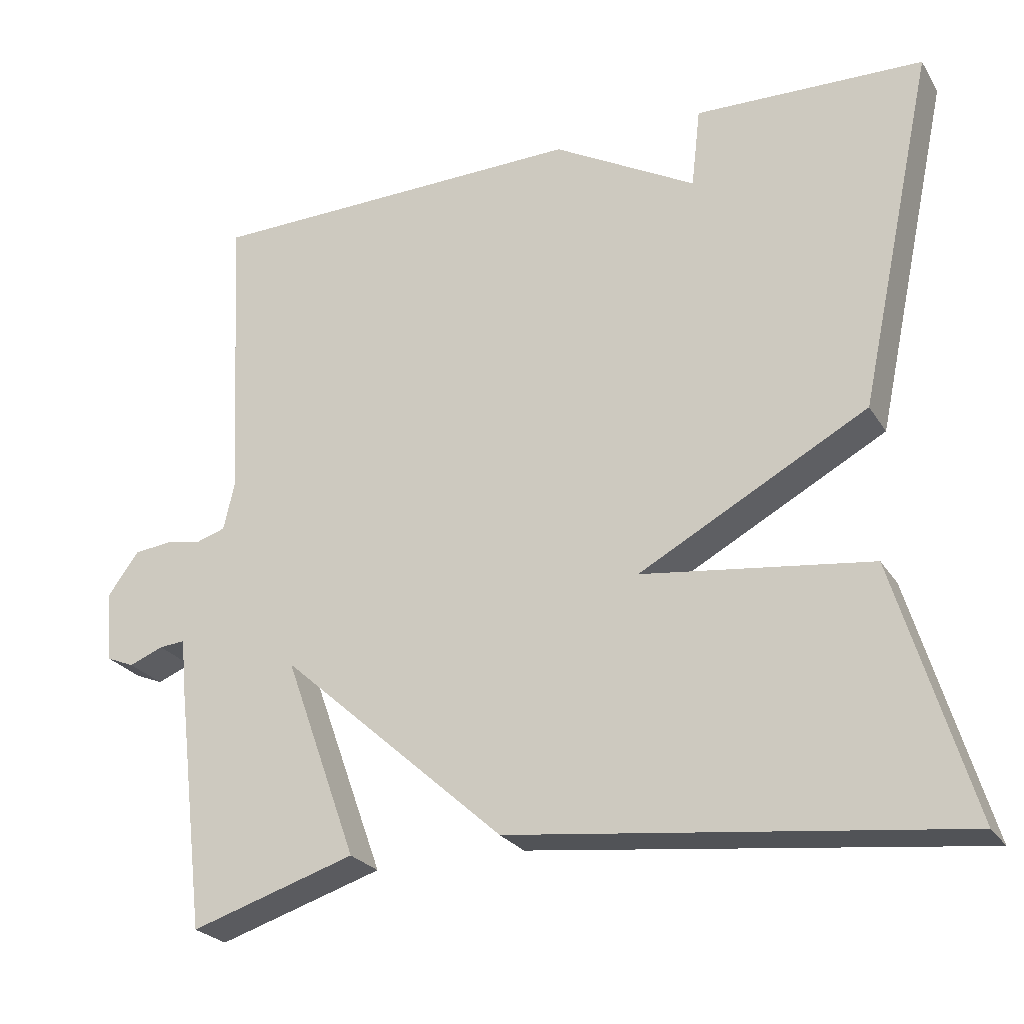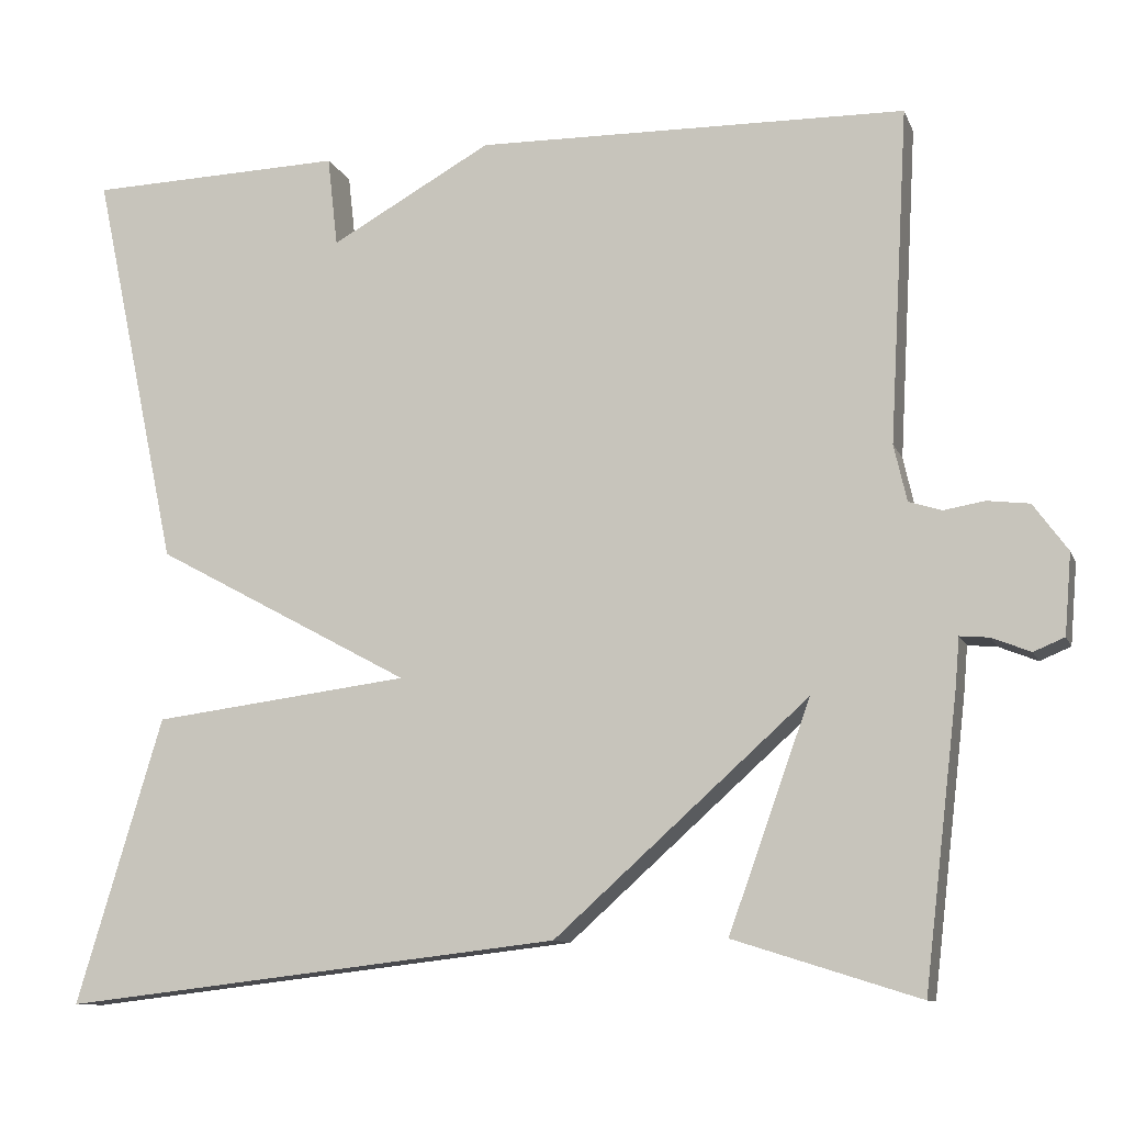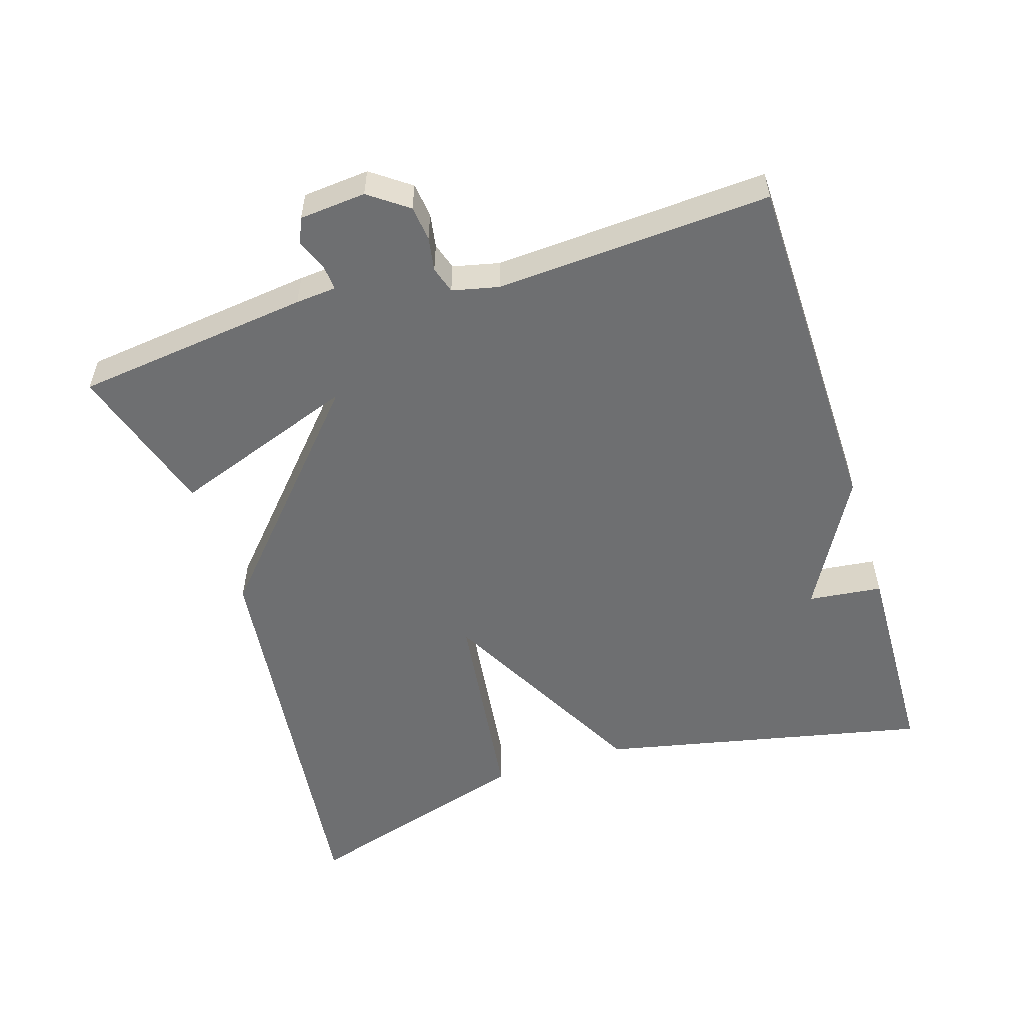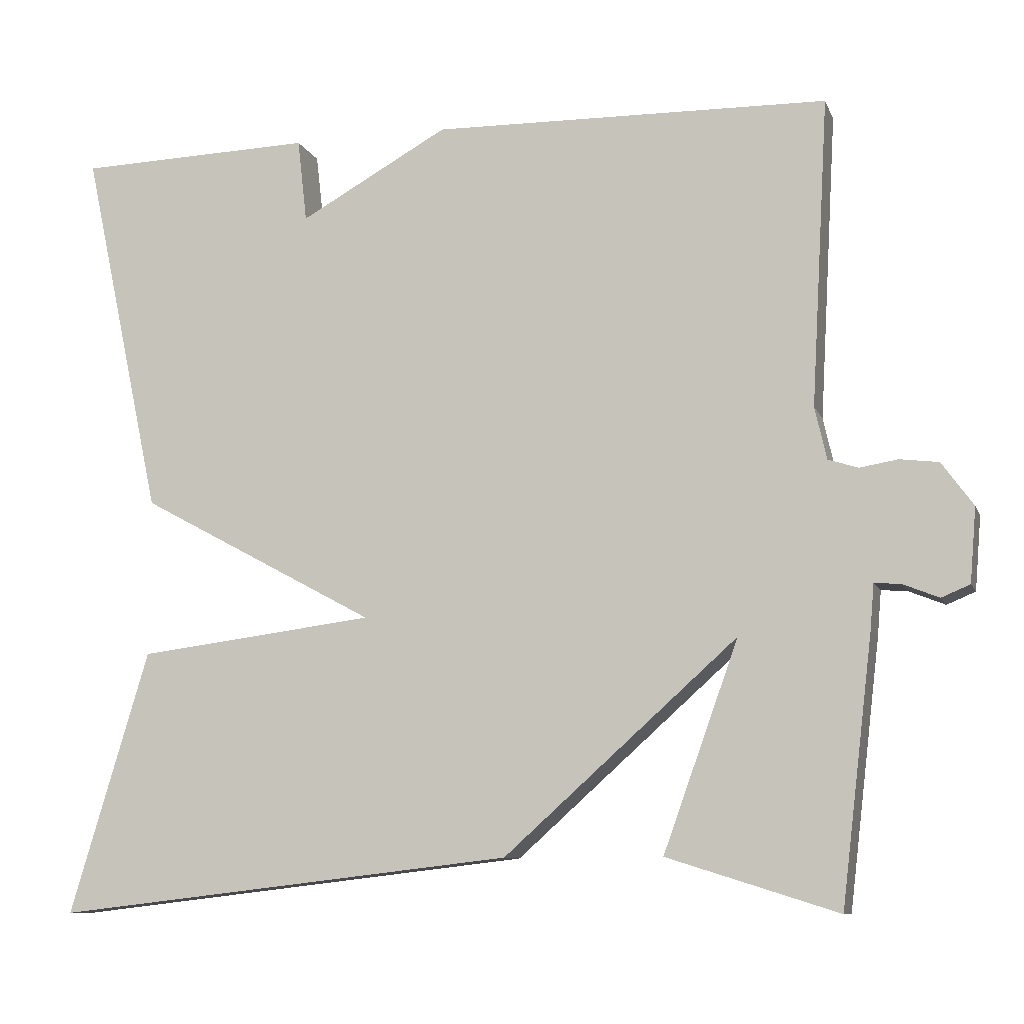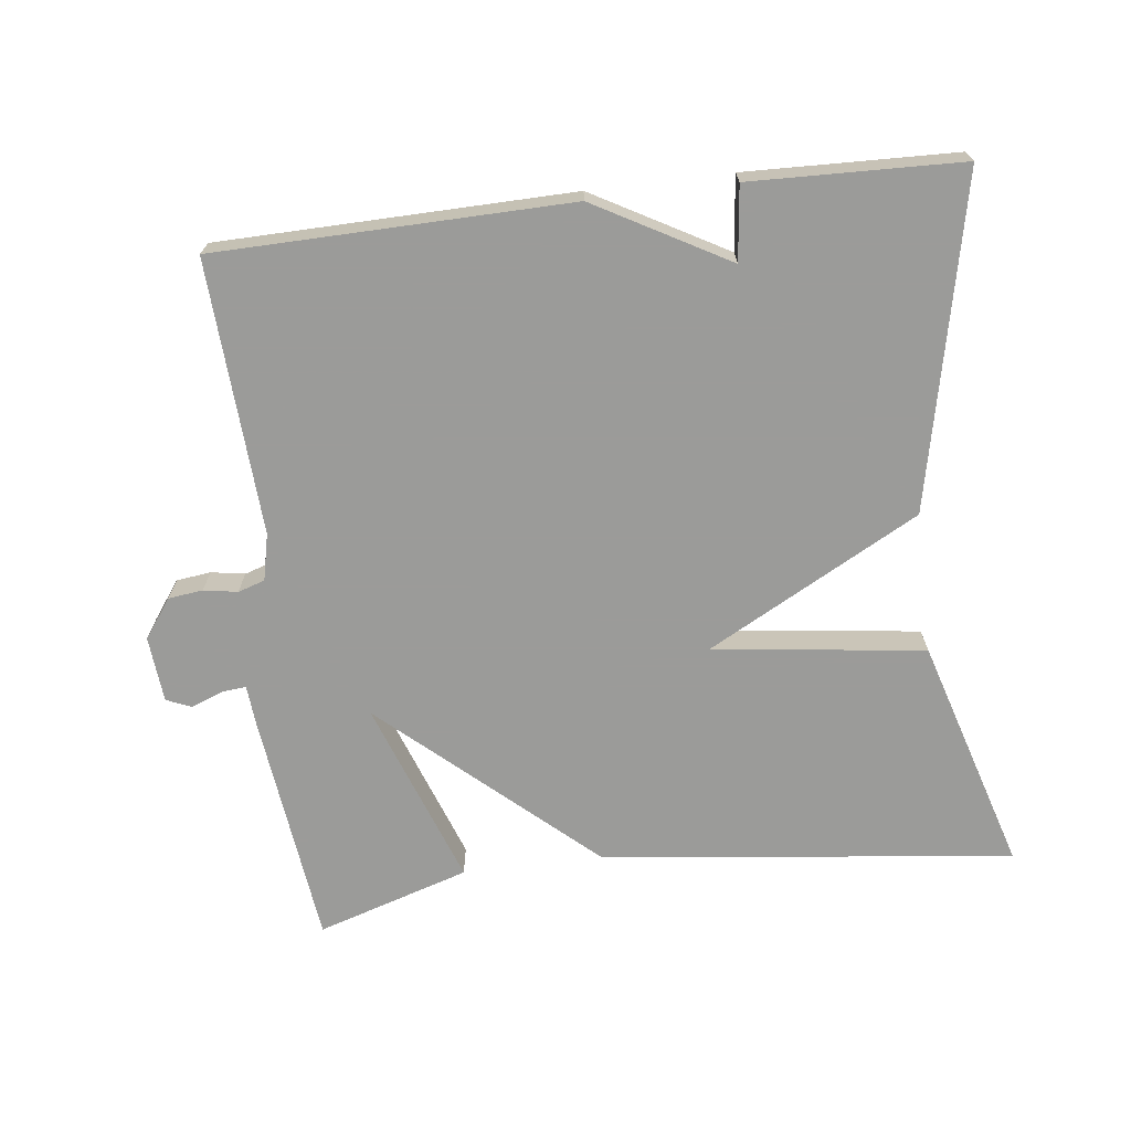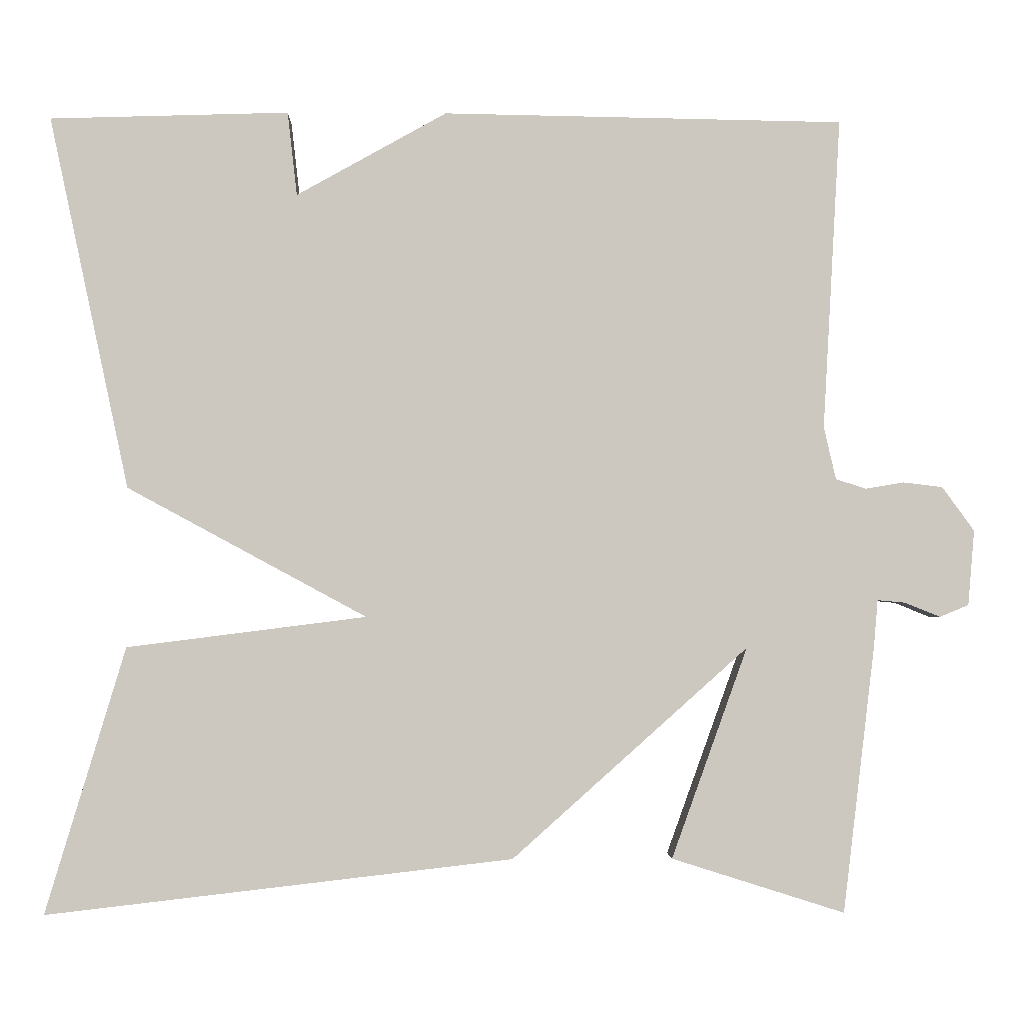
<metadata>
{"format":"obj","ext":"obj","renderer":"f3d","projection":"perspective","resolution":1024,"background":"white","views":[{"elev":-24.9,"azim":24.8,"up":"+Z"},{"elev":-10.6,"azim":-163.9,"up":"+Z"},{"elev":-54.6,"azim":-72.5,"up":"+Y"},{"elev":-9.4,"azim":-164.1,"up":"+Z"},{"elev":-69.6,"azim":6.9,"up":"+Y"},{"elev":-2.4,"azim":178.7,"up":"+Z"}]}
</metadata>
<code>
v -0.5 0.07 0.5
v 0.001 0.07 0.509
v 0.189 0.07 0.404
v 0.201 0.07 0.509
v 0.5 0.07 0.5
v 0.4 0.07 0.033
v 0.1 0.07 -0.129
v 0.4 0.07 -0.167
v 0.5 0.07 -0.5
v -0.084 0.07 -0.432
v -0.379 0.07 -0.168
v -0.284 0.07 -0.432
v -0.5 0.07 -0.5
v -0.54 0.07 -0.166
v -0.545 0.07 -0.108
v -0.579 0.07 -0.111
v -0.624 0.07 -0.129
v -0.66 0.07 -0.114
v -0.668 0.07 -0.02
v -0.628 0.07 0.035
v -0.579 0.07 0.041
v -0.531 0.07 0.033
v -0.493 0.07 0.045
v -0.478 0.07 0.111
v -0.5 0 0.5
v 0.001 0 0.509
v 0.189 0 0.404
v 0.201 0 0.509
v 0.5 0 0.5
v 0.4 0 0.033
v 0.1 0 -0.129
v 0.4 0 -0.167
v 0.5 0 -0.5
v -0.084 0 -0.432
v -0.379 0 -0.168
v -0.284 0 -0.432
v -0.5 0 -0.5
v -0.54 0 -0.166
v -0.545 0 -0.108
v -0.579 0 -0.111
v -0.624 0 -0.129
v -0.66 0 -0.114
v -0.668 0 -0.02
v -0.628 0 0.035
v -0.579 0 0.041
v -0.531 0 0.033
v -0.493 0 0.045
v -0.478 0 0.111
f 20 21 22
f 19 20 22
f 18 19 22
f 17 18 22
f 16 17 22
f 15 16 22 23
f 14 15 23
f 13 14 23
f 12 13 23
f 11 12 23
f 9 10 11
f 8 9 11
f 7 8 11
f 7 11 23 24
f 3 4 5 6
f 6 7 24
f 3 6 24
f 2 3 24
f 1 2 24
f 46 45 44
f 46 44 43
f 46 43 42
f 46 42 41
f 46 41 40
f 47 46 40 39
f 47 39 38
f 47 38 37
f 47 37 36
f 47 36 35
f 35 34 33
f 35 33 32
f 35 32 31
f 48 47 35 31
f 30 29 28 27
f 48 31 30
f 48 30 27
f 48 27 26
f 48 26 25
f 1 25 26 2
f 2 26 27 3
f 3 27 28 4
f 4 28 29 5
f 5 29 30 6
f 6 30 31 7
f 7 31 32 8
f 8 32 33 9
f 9 33 34 10
f 10 34 35 11
f 11 35 36 12
f 12 36 37 13
f 13 37 38 14
f 14 38 39 15
f 15 39 40 16
f 16 40 41 17
f 17 41 42 18
f 18 42 43 19
f 19 43 44 20
f 20 44 45 21
f 21 45 46 22
f 22 46 47 23
f 23 47 48 24
f 24 48 25 1

</code>
